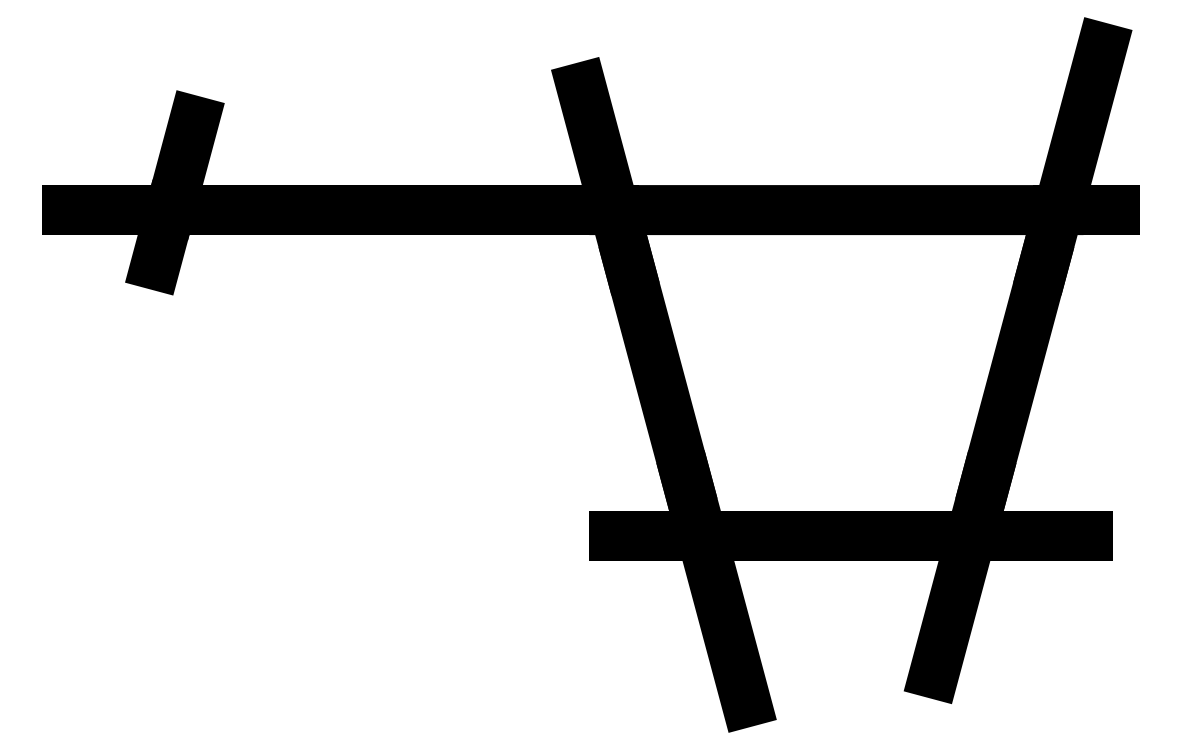
<metadata>
{"format":"dxf","ext":"dxf","renderer":"ezdxf+matplotlib","layout":"modelspace","background":"white","min_lineweight":24,"dpi":150}
</metadata>
<code>
0
SECTION
2
ENTITIES
0
LINE
8
0
10
7.356
20
-13.41
30
0
11
7.551
21
-12.69
31
8.882e-15
0
LINE
8
0
10
4.793
20
-12.5
30
1.603e-10
11
5.909
21
-12.5
31
2.176e-13
0
LINE
8
0
10
6.15
20
-12.69
30
4.441e-15
11
6.346
21
-13.41
31
1.776e-14
0
LINE
8
0
10
6.588
20
-13.6
30
8.882e-15
11
7.114
21
-13.6
31
-1.776e-14
0
LINE
8
0
10
6.15
20
-12.69
30
4.441e-15
11
5.99
21
-12.09
31
-6.509e-15
0
LINE
8
0
10
7.551
20
-12.69
30
8.882e-15
11
7.748
21
-11.95
31
1.782e-14
0
LINE
8
0
10
7.356
20
-13.41
30
0
11
7.181
21
-14.07
31
-7.928e-15
0
LINE
8
0
10
6.346
20
-13.41
30
1.776e-14
11
6.546
21
-14.16
31
3.142e-14
0
LINE
8
0
10
7.306
20
-13.6
30
-2.259e-15
11
7.701
21
-13.6
31
-4.441e-15
0
LINE
8
0
10
6.396
20
-13.6
30
2.115e-14
11
6.1
21
-13.6
31
8.882e-15
0
LINE
8
0
10
7.114
20
-13.6
30
-1.776e-14
11
7.306
21
-13.6
31
-2.259e-15
0
LINE
8
0
10
6.588
20
-13.6
30
8.882e-15
11
6.396
21
-13.6
31
2.115e-14
0
LINE
8
0
10
7.793
20
-12.5
30
-4.441e-15
11
7.601
21
-12.5
31
1.114e-14
0
LINE
8
0
10
6.101
20
-12.5
30
1.055e-15
11
5.909
21
-12.5
31
2.176e-13
0
LINE
8
0
10
7.601
20
-12.5
30
1.114e-14
11
6.101
21
-12.5
31
1.055e-15
0
LINE
8
0
10
4.551
20
-12.69
30
-4.441e-15
11
4.601
21
-12.5
31
1.318e-10
0
LINE
8
0
10
4.793
20
-12.5
30
1.603e-10
11
4.253
21
-12.5
31
8.027e-11
0
LINE
8
0
10
4.601
20
-12.5
30
1.318e-10
11
4.682
21
-12.2
31
-7.406e-15
0
ENDSEC
0
EOF

</code>
